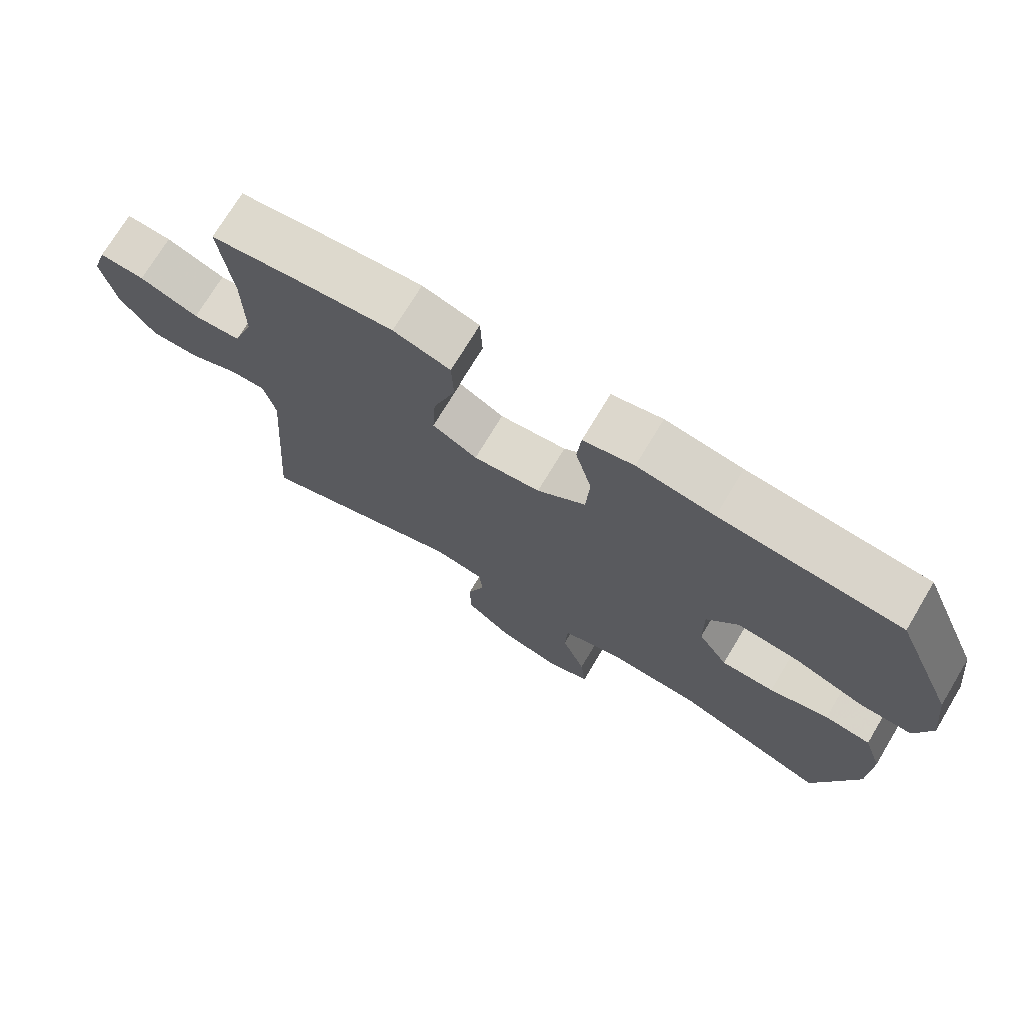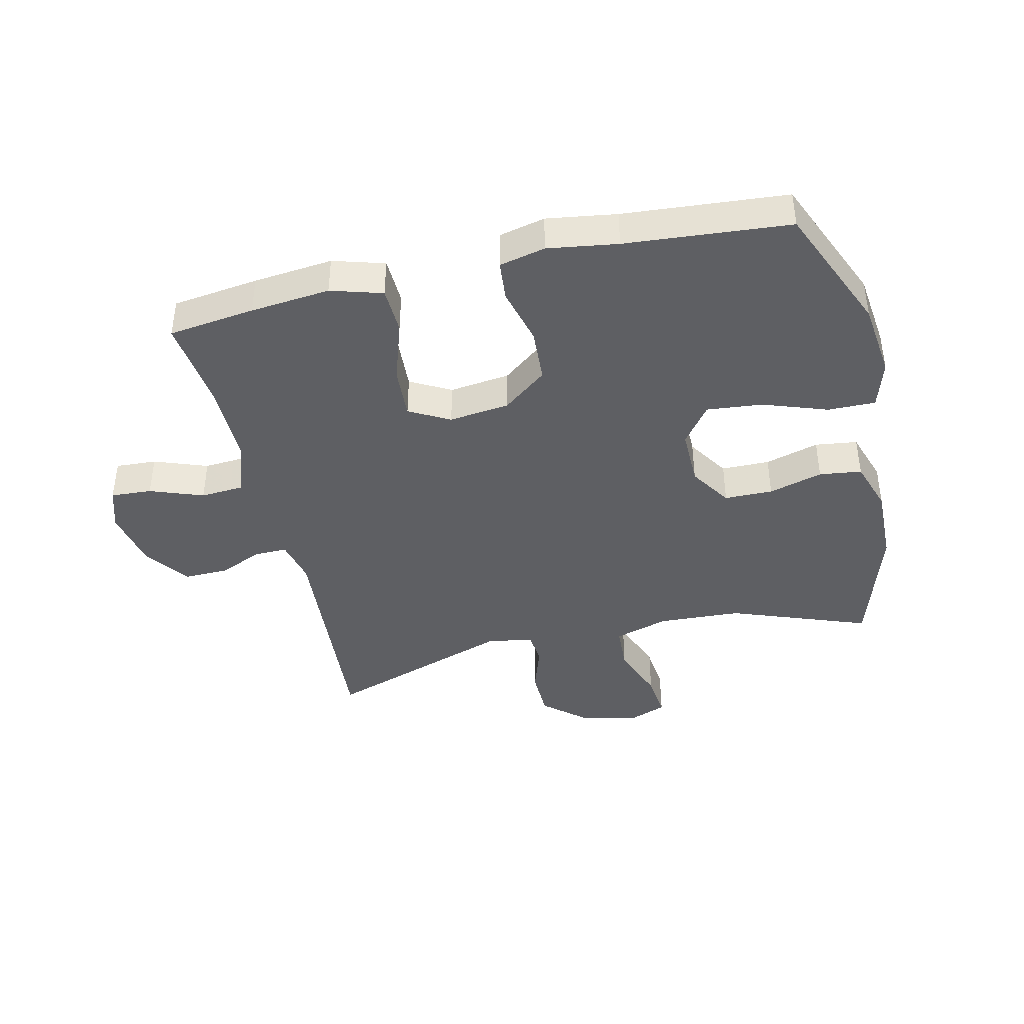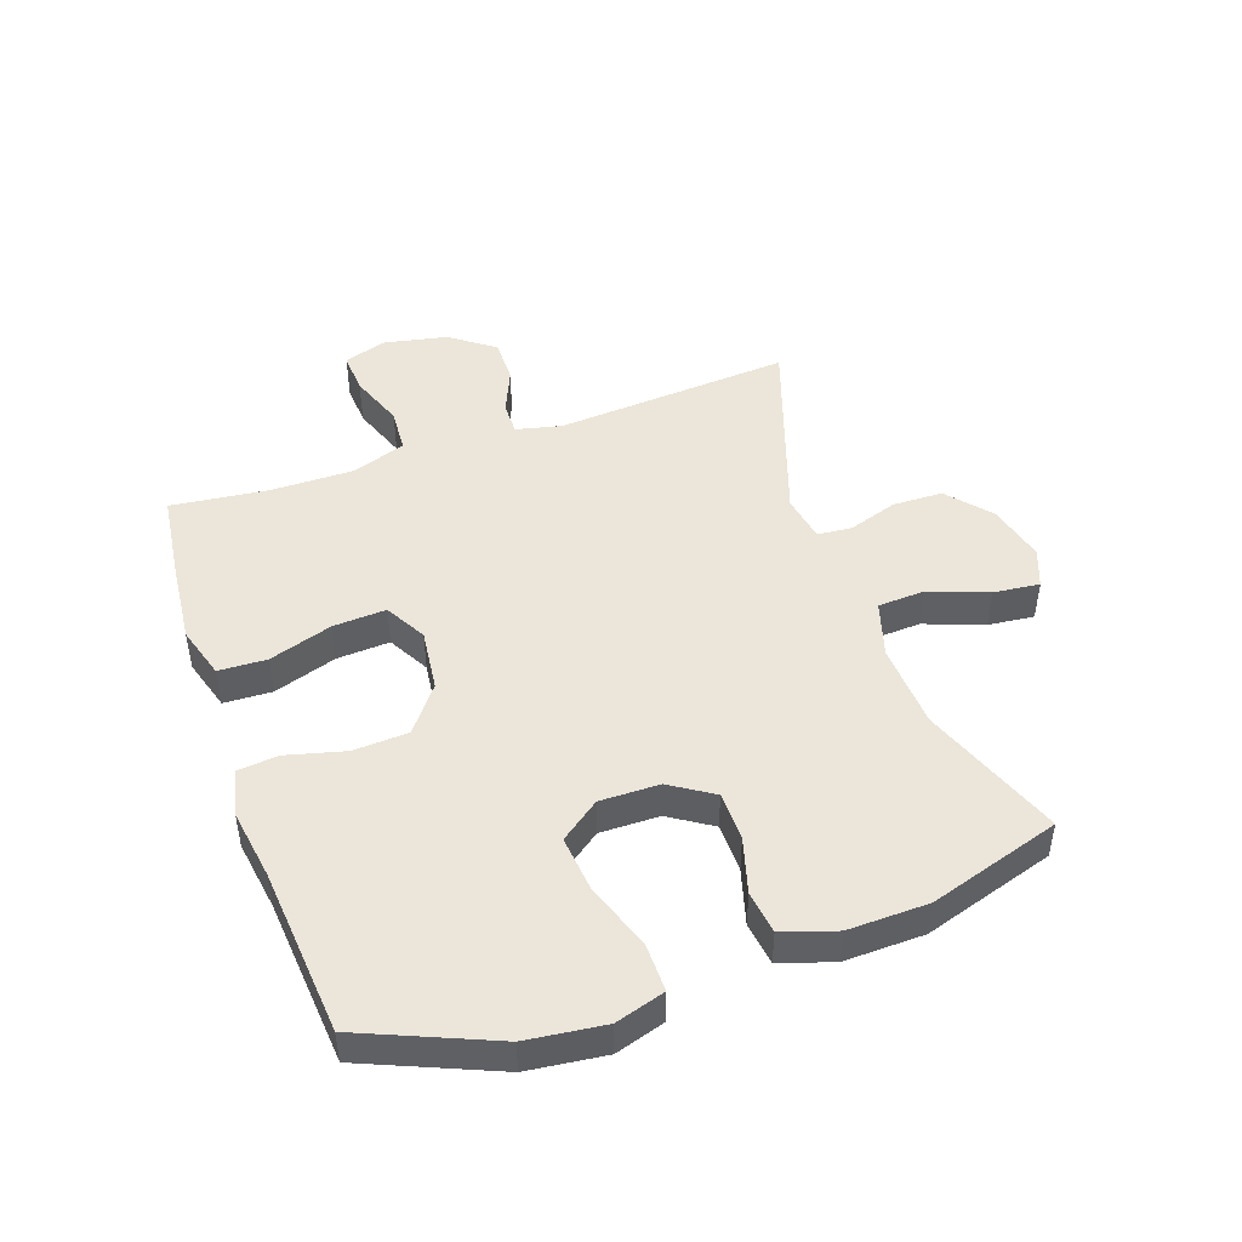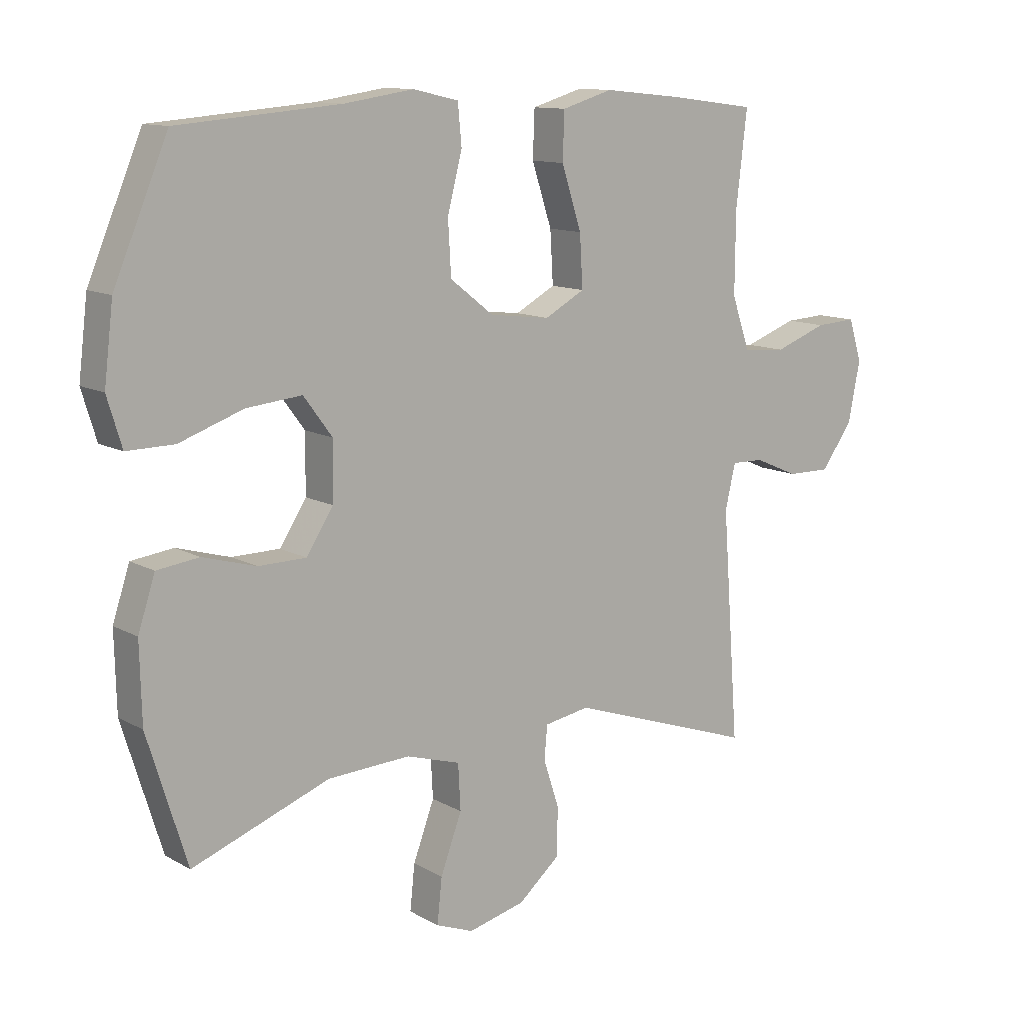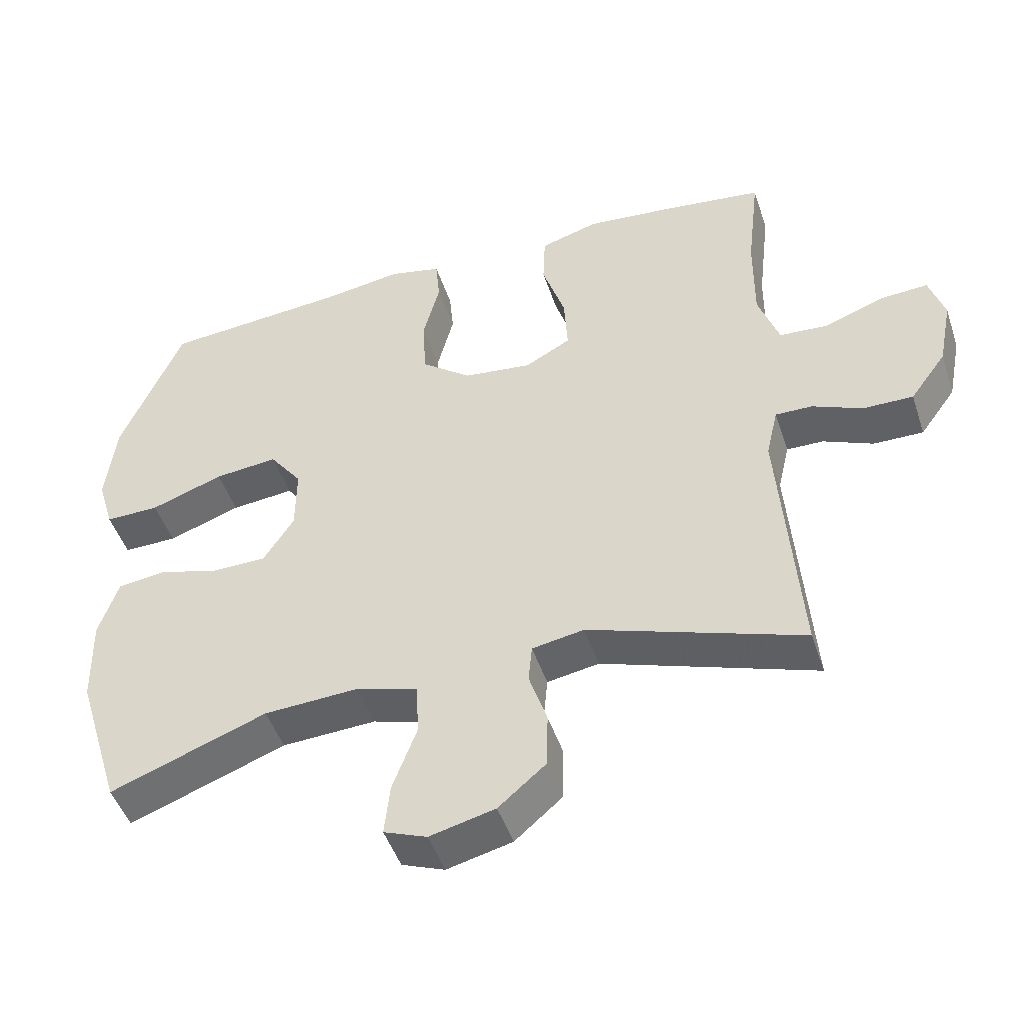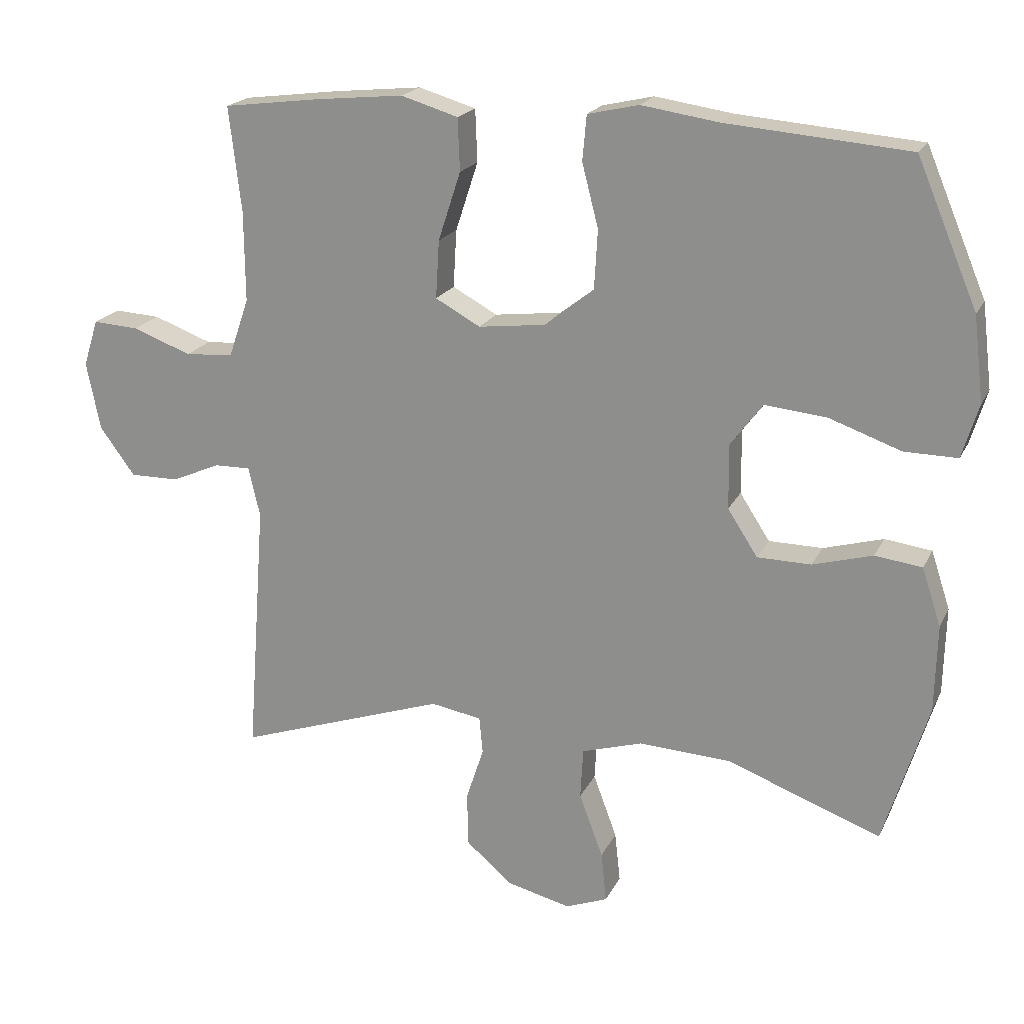
<metadata>
{"format":"obj","ext":"obj","renderer":"f3d","projection":"perspective","resolution":1024,"background":"white","views":[{"elev":73.0,"azim":31.0,"up":"+Z"},{"elev":-41.4,"azim":13.1,"up":"+Y"},{"elev":47.0,"azim":70.7,"up":"+Y"},{"elev":11.8,"azim":142.7,"up":"+Z"},{"elev":-47.5,"azim":-161.9,"up":"+Z"},{"elev":19.8,"azim":19.7,"up":"+Z"}]}
</metadata>
<code>
v -0.5 0.07 0.5
v -0.359 0.07 0.518
v -0.229 0.07 0.531
v -0.145 0.07 0.506
v -0.142 0.07 0.429
v -0.175 0.07 0.328
v -0.18 0.07 0.243
v -0.114 0.07 0.207
v -0.015 0.07 0.219
v 0.057 0.07 0.275
v 0.062 0.07 0.363
v 0.038 0.07 0.456
v 0.044 0.07 0.522
v 0.119 0.07 0.539
v 0.233 0.07 0.522
v 0.5 0.07 0.5
v 0.589 0.07 0.29
v 0.604 0.07 0.166
v 0.58 0.07 0.087
v 0.502 0.07 0.088
v 0.397 0.07 0.125
v 0.306 0.07 0.134
v 0.259 0.07 0.071
v 0.26 0.07 -0.024
v 0.304 0.07 -0.092
v 0.383 0.07 -0.093
v 0.471 0.07 -0.068
v 0.54 0.07 -0.077
v 0.568 0.07 -0.162
v 0.565 0.07 -0.29
v 0.5 0.07 -0.5
v 0.274 0.07 -0.416
v 0.138 0.07 -0.409
v 0.049 0.07 -0.436
v 0.045 0.07 -0.511
v 0.08 0.07 -0.605
v 0.088 0.07 -0.679
v 0.026 0.07 -0.703
v -0.068 0.07 -0.68
v -0.136 0.07 -0.622
v -0.138 0.07 -0.542
v -0.112 0.07 -0.463
v -0.117 0.07 -0.408
v -0.192 0.07 -0.395
v -0.5 0.07 -0.5
v -0.472 0.07 -0.123
v -0.489 0.07 -0.05
v -0.542 0.07 -0.051
v -0.614 0.07 -0.082
v -0.686 0.07 -0.083
v -0.738 0.07 -0.012
v -0.758 0.07 0.088
v -0.736 0.07 0.157
v -0.669 0.07 0.153
v -0.582 0.07 0.121
v -0.511 0.07 0.126
v -0.481 0.07 0.213
v -0.482 0.07 0.346
v -0.5 0 0.5
v -0.359 0 0.518
v -0.229 0 0.531
v -0.145 0 0.506
v -0.142 0 0.429
v -0.175 0 0.328
v -0.18 0 0.243
v -0.114 0 0.207
v -0.015 0 0.219
v 0.057 0 0.275
v 0.062 0 0.363
v 0.038 0 0.456
v 0.044 0 0.522
v 0.119 0 0.539
v 0.233 0 0.522
v 0.5 0 0.5
v 0.589 0 0.29
v 0.604 0 0.166
v 0.58 0 0.087
v 0.502 0 0.088
v 0.397 0 0.125
v 0.306 0 0.134
v 0.259 0 0.071
v 0.26 0 -0.024
v 0.304 0 -0.092
v 0.383 0 -0.093
v 0.471 0 -0.068
v 0.54 0 -0.077
v 0.568 0 -0.162
v 0.565 0 -0.29
v 0.5 0 -0.5
v 0.274 0 -0.416
v 0.138 0 -0.409
v 0.049 0 -0.436
v 0.045 0 -0.511
v 0.08 0 -0.605
v 0.088 0 -0.679
v 0.026 0 -0.703
v -0.068 0 -0.68
v -0.136 0 -0.622
v -0.138 0 -0.542
v -0.112 0 -0.463
v -0.117 0 -0.408
v -0.192 0 -0.395
v -0.5 0 -0.5
v -0.472 0 -0.123
v -0.489 0 -0.05
v -0.542 0 -0.051
v -0.614 0 -0.082
v -0.686 0 -0.083
v -0.738 0 -0.012
v -0.758 0 0.088
v -0.736 0 0.157
v -0.669 0 0.153
v -0.582 0 0.121
v -0.511 0 0.126
v -0.481 0 0.213
v -0.482 0 0.346
f 52 53 54 55
f 52 55 56
f 51 52 56
f 48 49 50 51
f 47 48 51 56
f 46 47 56 57
f 44 45 46
f 43 44 46 57
f 39 40 41 42
f 39 42 43
f 38 39 43
f 35 36 37 38
f 34 35 38 43
f 33 34 43 57
f 29 30 31 32
f 26 27 28 29
f 25 26 29 32
f 24 25 32 33
f 18 19 20 21
f 18 21 22
f 15 16 17 18
f 15 18 22
f 14 15 22 23
f 11 12 13 14
f 10 11 14 23
f 3 4 5 6
f 3 6 7
f 58 1 2 3
f 58 3 7
f 57 58 7 8
f 33 57 8
f 24 33 8 9
f 9 10 23 24
f 113 112 111 110
f 114 113 110
f 114 110 109
f 109 108 107 106
f 114 109 106 105
f 115 114 105 104
f 104 103 102
f 115 104 102 101
f 100 99 98 97
f 101 100 97
f 101 97 96
f 96 95 94 93
f 101 96 93 92
f 115 101 92 91
f 90 89 88 87
f 87 86 85 84
f 90 87 84 83
f 91 90 83 82
f 79 78 77 76
f 80 79 76
f 76 75 74 73
f 80 76 73
f 81 80 73 72
f 72 71 70 69
f 81 72 69 68
f 64 63 62 61
f 65 64 61
f 61 60 59 116
f 65 61 116
f 66 65 116 115
f 66 115 91
f 67 66 91 82
f 82 81 68 67
f 1 59 60 2
f 2 60 61 3
f 3 61 62 4
f 4 62 63 5
f 5 63 64 6
f 6 64 65 7
f 7 65 66 8
f 8 66 67 9
f 9 67 68 10
f 10 68 69 11
f 11 69 70 12
f 12 70 71 13
f 13 71 72 14
f 14 72 73 15
f 15 73 74 16
f 16 74 75 17
f 17 75 76 18
f 18 76 77 19
f 19 77 78 20
f 20 78 79 21
f 21 79 80 22
f 22 80 81 23
f 23 81 82 24
f 24 82 83 25
f 25 83 84 26
f 26 84 85 27
f 27 85 86 28
f 28 86 87 29
f 29 87 88 30
f 30 88 89 31
f 31 89 90 32
f 32 90 91 33
f 33 91 92 34
f 34 92 93 35
f 35 93 94 36
f 36 94 95 37
f 37 95 96 38
f 38 96 97 39
f 39 97 98 40
f 40 98 99 41
f 41 99 100 42
f 42 100 101 43
f 43 101 102 44
f 44 102 103 45
f 45 103 104 46
f 46 104 105 47
f 47 105 106 48
f 48 106 107 49
f 49 107 108 50
f 50 108 109 51
f 51 109 110 52
f 52 110 111 53
f 53 111 112 54
f 54 112 113 55
f 55 113 114 56
f 56 114 115 57
f 57 115 116 58
f 58 116 59 1

</code>
